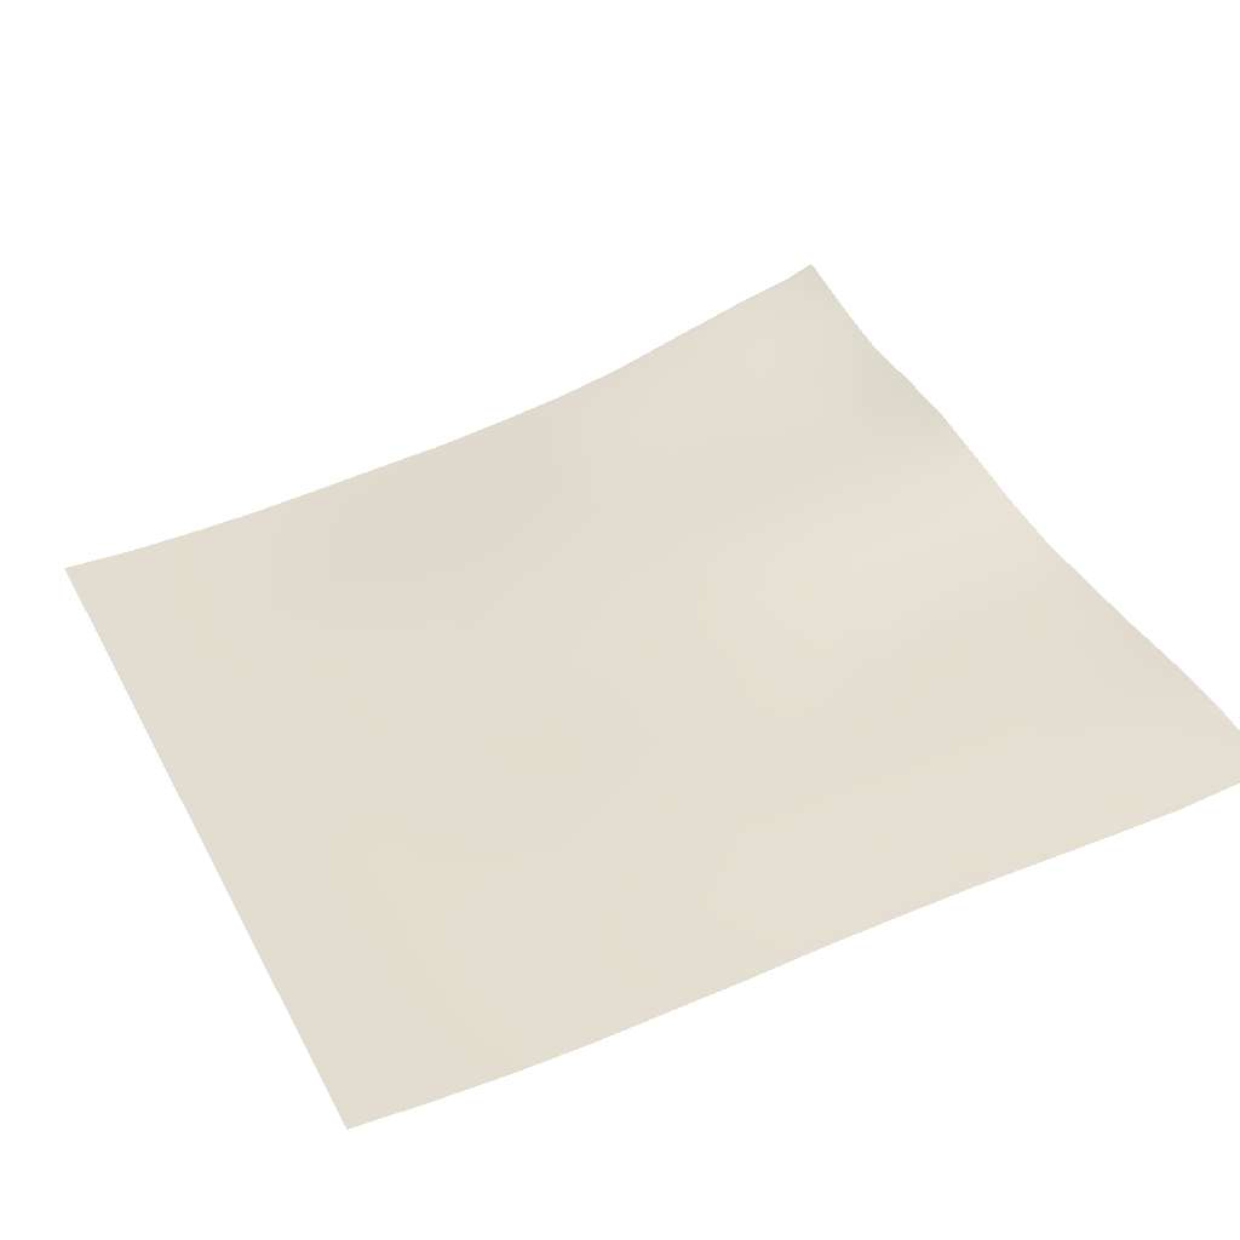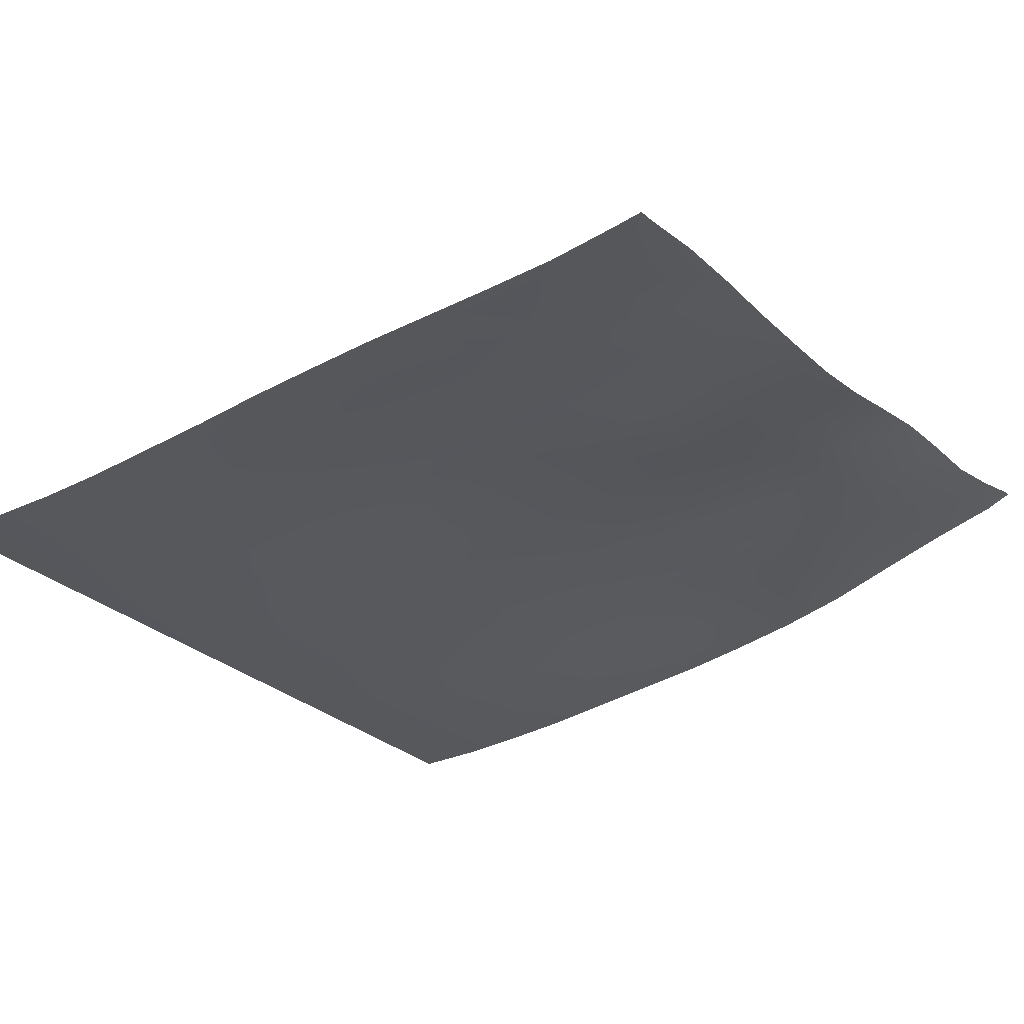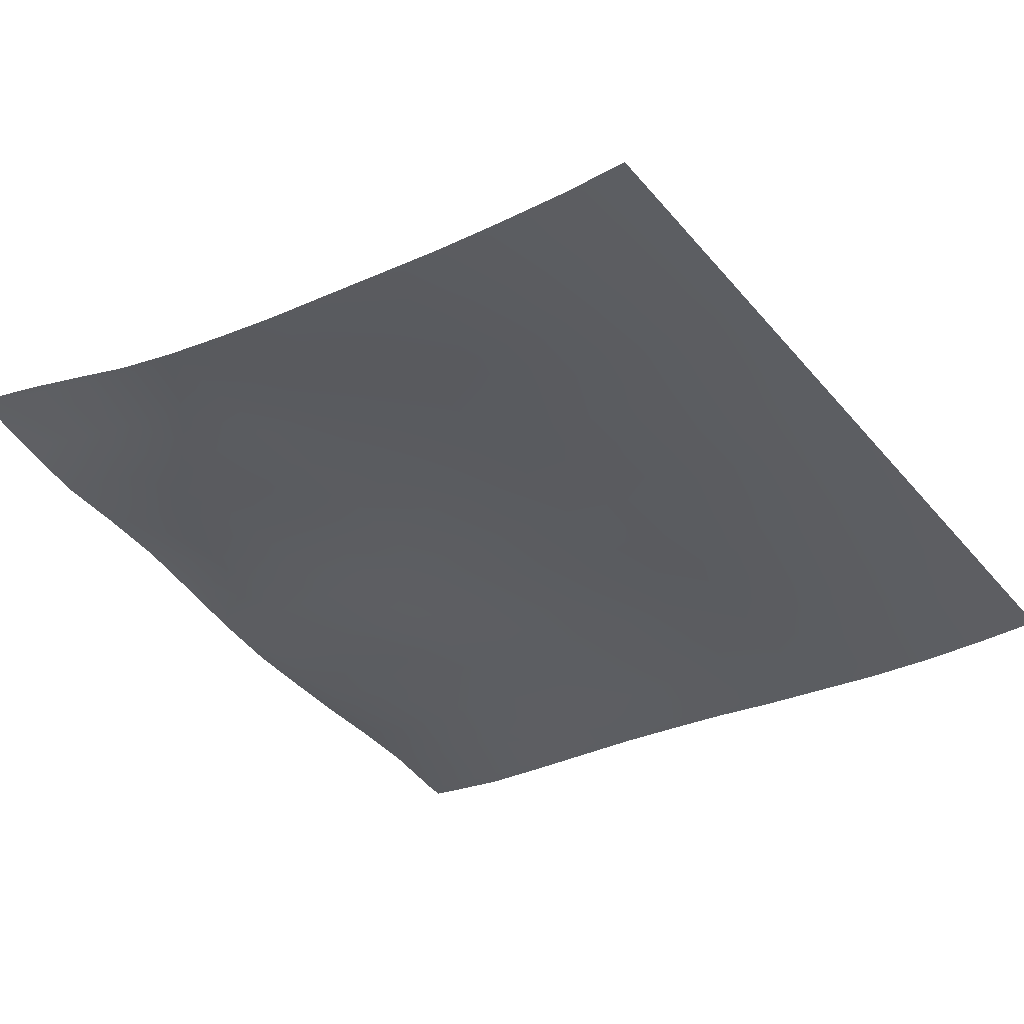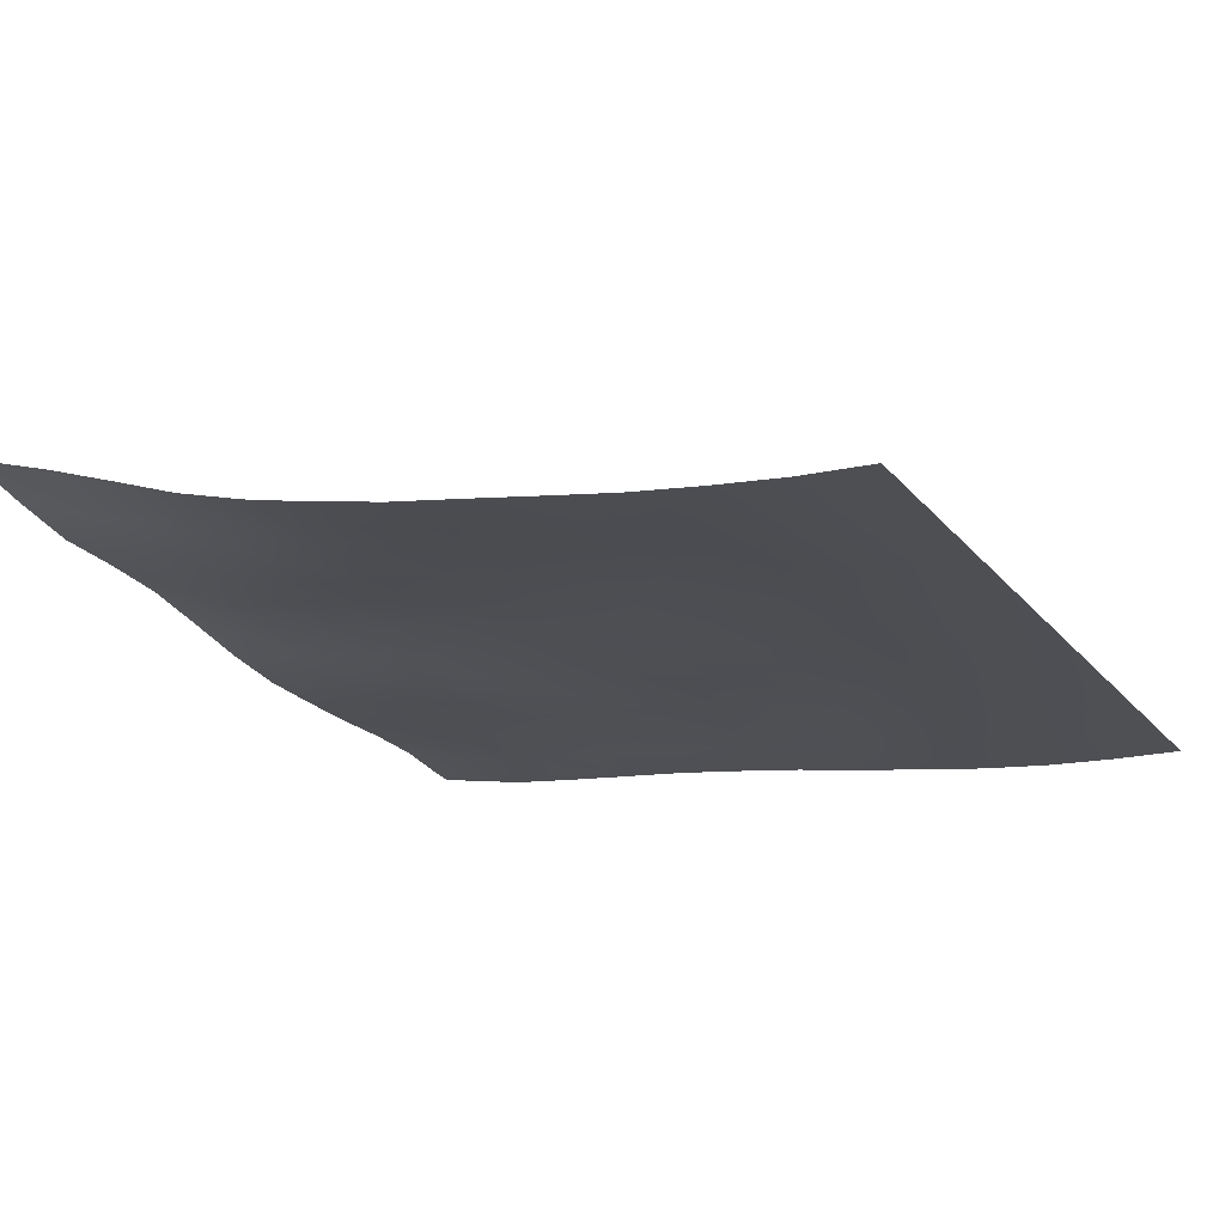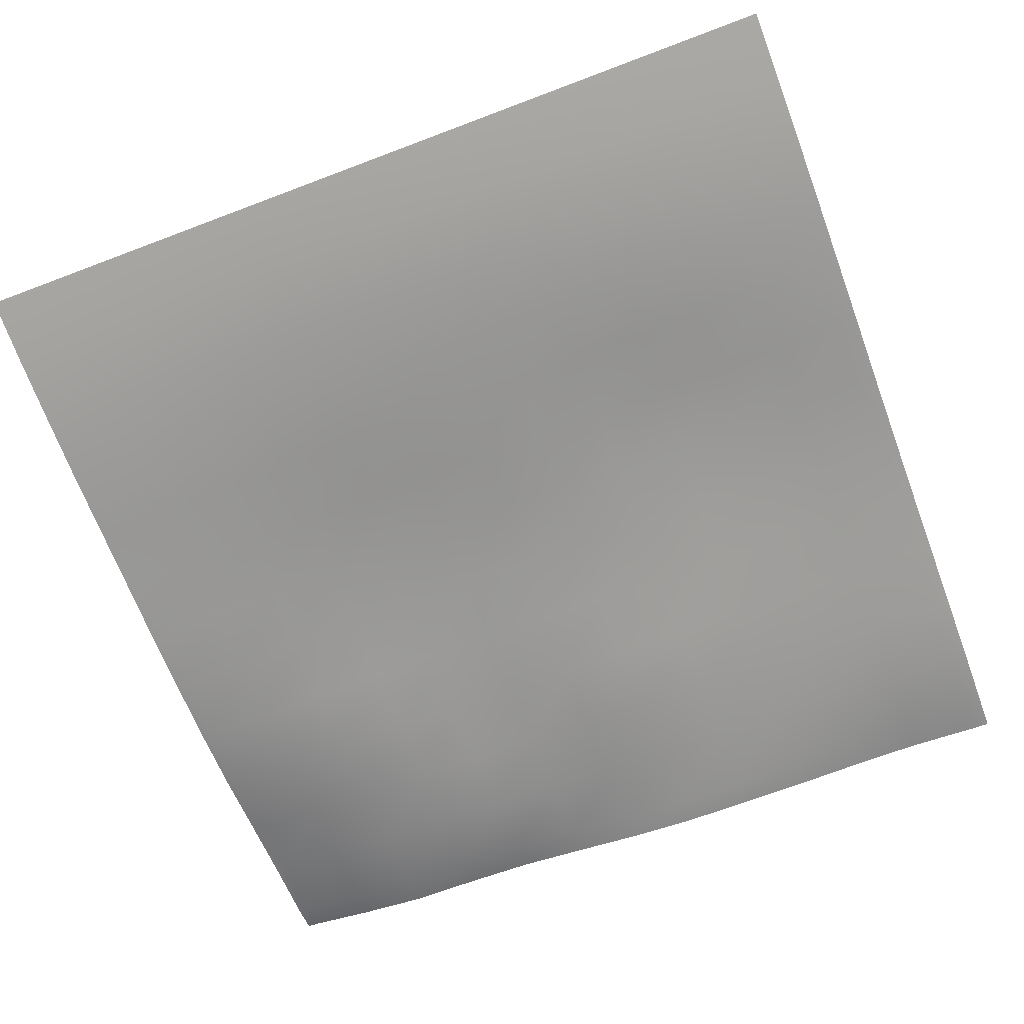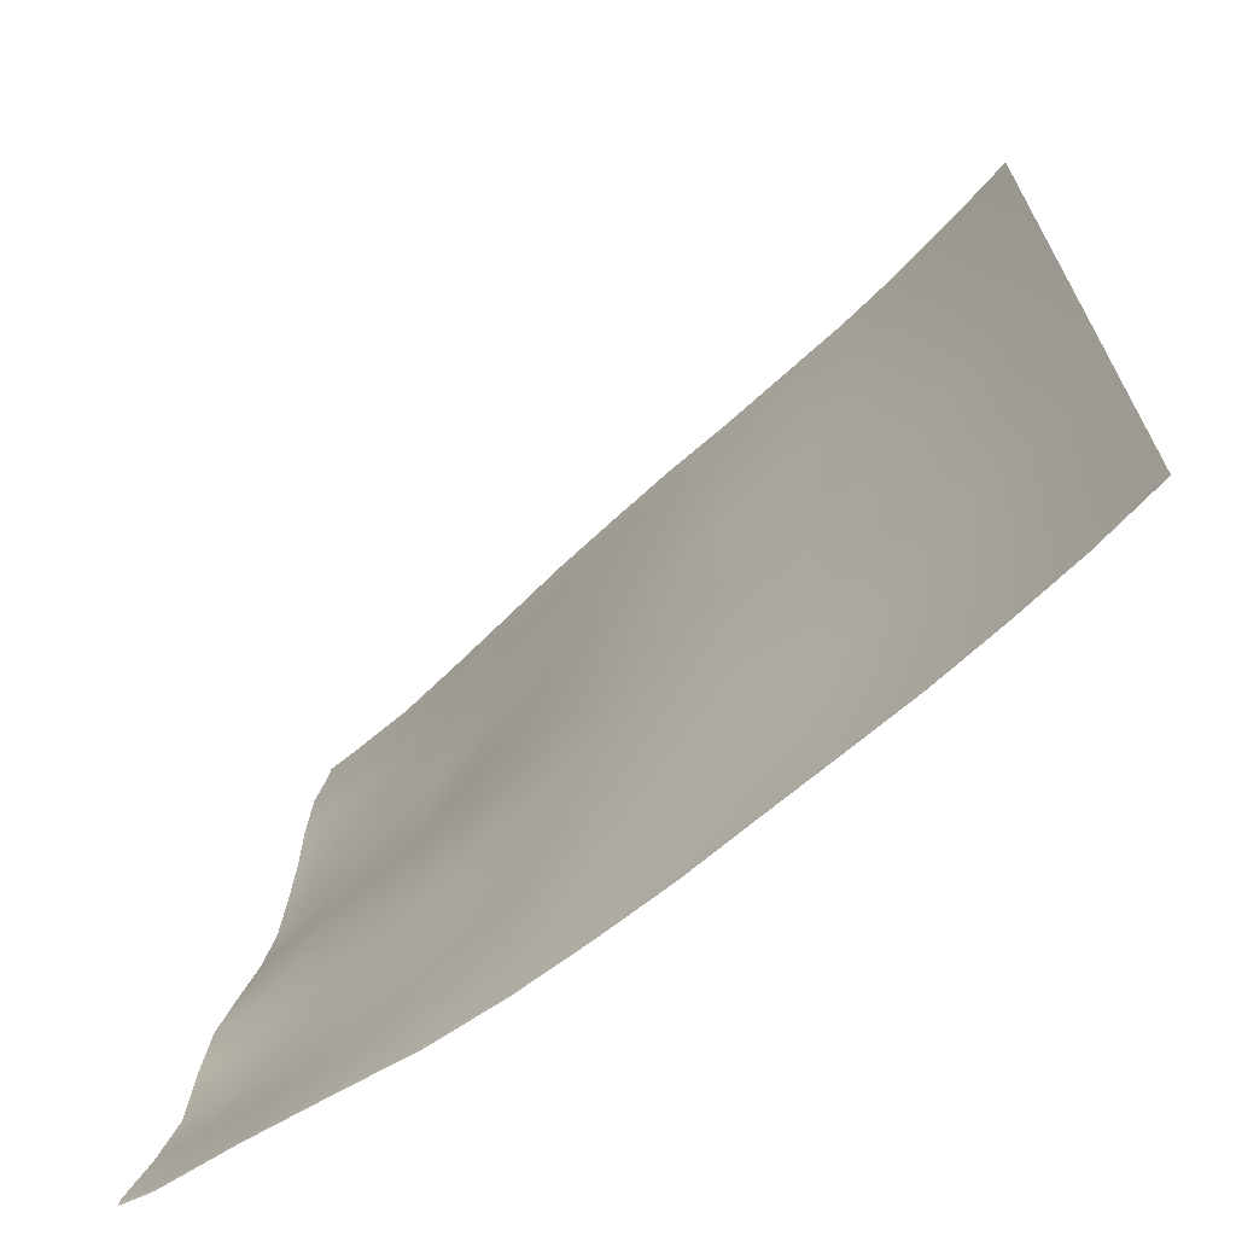
<metadata>
{"format":"obj","ext":"obj","renderer":"f3d","projection":"perspective","resolution":1024,"background":"white","views":[{"elev":34.9,"azim":-24.7,"up":"+Y"},{"elev":-27.2,"azim":34.2,"up":"+Y"},{"elev":-38.7,"azim":-144.5,"up":"+Y"},{"elev":-18.8,"azim":-153.6,"up":"+Y"},{"elev":-75.4,"azim":-69.5,"up":"+Y"},{"elev":-68.3,"azim":-131.5,"up":"+Z"}]}
</metadata>
<code>
o Landscape.004
v -128 0 63.35
v -128 0 60.77
v -128 0 58.18
v -128 0 55.6
v -128 0 53.01
v -128 0 50.42
v -128 0 47.84
v -128 0 45.25
v -128 0 42.67
v -128 0 40.08
v -128 0 37.49
v -128 0 34.91
v -128 0 32.32
v -125.4 0.003277 63.35
v -125.4 0.008175 60.77
v -125.4 0.01419 58.18
v -125.4 0.02275 55.6
v -125.4 0.03071 53.01
v -125.4 0.0419 50.42
v -125.4 0.05236 47.84
v -125.4 0.06287 45.25
v -125.4 0.07422 42.67
v -125.4 0.07489 40.08
v -125.4 0.07226 37.49
v -125.4 0.07105 34.91
v -125.4 0.0675 32.32
v -122.8 0.0805 63.35
v -122.8 0.1063 60.77
v -122.8 0.1351 58.18
v -122.8 0.1697 55.6
v -122.8 0.2023 53.01
v -122.8 0.2341 50.42
v -122.8 0.2562 47.84
v -122.8 0.2795 45.25
v -122.8 0.3088 42.67
v -122.8 0.2975 40.08
v -122.8 0.2782 37.49
v -122.8 0.2788 34.91
v -122.8 0.2627 32.32
v -120.2 0.2665 63.35
v -120.2 0.3197 60.77
v -120.2 0.3847 58.18
v -120.2 0.4327 55.6
v -120.2 0.4914 53.01
v -120.2 0.5674 50.42
v -120.2 0.5925 47.84
v -120.2 0.5944 45.25
v -120.2 0.6259 42.67
v -120.2 0.6243 40.08
v -120.2 0.5803 37.49
v -120.2 0.5473 34.91
v -120.2 0.5109 32.32
v -117.7 0.5466 63.35
v -117.7 0.6449 60.77
v -117.7 0.7264 58.18
v -117.7 0.8439 55.6
v -117.7 0.9038 53.01
v -117.7 0.9234 50.42
v -117.7 0.985 47.84
v -117.7 0.9958 45.25
v -117.7 0.995 42.67
v -117.7 1.033 40.08
v -117.7 0.9659 37.49
v -117.7 0.8933 34.91
v -117.7 0.8679 32.32
v -115.1 0.8206 63.35
v -115.1 0.9905 60.77
v -115.1 1.156 58.18
v -115.1 1.277 55.6
v -115.1 1.346 53.01
v -115.1 1.337 50.42
v -115.1 1.358 47.84
v -115.1 1.47 45.25
v -115.1 1.476 42.67
v -115.1 1.502 40.08
v -115.1 1.409 37.49
v -115.1 1.326 34.91
v -115.1 1.232 32.32
v -112.5 1.171 63.35
v -112.5 1.375 60.77
v -112.5 1.489 58.18
v -112.5 1.619 55.6
v -112.5 1.664 53.01
v -112.5 1.677 50.42
v -112.5 1.814 47.84
v -112.5 1.881 45.25
v -112.5 1.925 42.67
v -112.5 1.875 40.08
v -112.5 1.81 37.49
v -112.5 1.694 34.91
v -112.5 1.578 32.32
v -109.9 1.422 63.35
v -109.9 1.589 60.77
v -109.9 1.727 58.18
v -109.9 1.8 55.6
v -109.9 1.9 53.01
v -109.9 2.034 50.42
v -109.9 2.135 47.84
v -109.9 2.219 45.25
v -109.9 2.224 42.67
v -109.9 2.272 40.08
v -109.9 2.193 37.49
v -109.9 2.107 34.91
v -109.9 2.04 32.32
v -107.3 1.65 63.35
v -107.3 1.776 60.77
v -107.3 1.968 58.18
v -107.3 1.97 55.6
v -107.3 2.088 53.01
v -107.3 2.273 50.42
v -107.3 2.3 47.84
v -107.3 2.534 45.25
v -107.3 2.576 42.67
v -107.3 2.489 40.08
v -107.3 2.547 37.49
v -107.3 2.543 34.91
v -107.3 2.55 32.32
v -104.7 1.817 63.35
v -104.7 1.958 60.77
v -104.7 2.057 58.18
v -104.7 2.158 55.6
v -104.7 2.213 53.01
v -104.7 2.354 50.42
v -104.7 2.59 47.84
v -104.7 2.749 45.25
v -104.7 2.892 42.67
v -104.7 2.766 40.08
v -104.7 2.795 37.49
v -104.7 2.981 34.91
v -104.7 3.215 32.32
v -102.1 1.979 63.35
v -102.1 2.169 60.77
v -102.1 2.247 58.18
v -102.1 2.408 55.6
v -102.1 2.383 53.01
v -102.1 2.447 50.42
v -102.1 2.831 47.84
v -102.1 3.149 45.25
v -102.1 3.256 42.67
v -102.1 3.203 40.08
v -102.1 3.449 37.49
v -102.1 3.624 34.91
v -102.1 4.064 32.32
v -99.56 2.159 63.35
v -99.56 2.413 60.77
v -99.56 2.498 58.18
v -99.56 2.634 55.6
v -99.56 2.786 53.01
v -99.56 2.923 50.42
v -99.56 3.169 47.84
v -99.56 3.493 45.25
v -99.56 3.487 42.67
v -99.56 3.766 40.08
v -99.56 3.895 37.49
v -99.56 4.305 34.91
v -99.56 4.899 32.32
v -96.97 2.559 63.35
v -96.97 2.856 60.77
v -96.97 2.978 58.18
v -96.97 2.946 55.6
v -96.97 3.052 53.01
v -96.97 3.146 50.42
v -96.97 3.56 47.84
v -96.97 3.974 45.25
v -96.97 4.285 42.67
v -96.97 4.442 40.08
v -96.97 4.629 37.49
v -96.97 5.114 34.91
v -96.97 5.669 32.32
v -96 3.685 47.84
v -96 4.188 45.25
v -96 3.343 50.42
v -96 3.237 53.01
v -96 4.658 42.67
v -96 4.85 40.08
v -96 6.1 32.32
v -96 4.949 37.49
v -96 5.459 34.91
v -96 2.739 63.35
v -96 3.088 60.77
v -96 3.182 58.18
v -96 3.168 55.6
v -96.97 2.527 64
v -122.8 0.07622 64
v -128 0 64
v -125.4 0.002619 64
v -107.3 1.635 64
v -99.56 2.144 64
v -120.2 0.2545 64
v -112.5 1.141 64
v -102.1 1.951 64
v -117.7 0.532 64
v -115.1 0.804 64
v -104.7 1.792 64
v -109.9 1.399 64
v -96 2.695 64
v -117.7 0.8666 32
v -120.2 0.514 32
v -102.1 4.095 32
v -104.7 3.223 32
v -107.3 2.557 32
v -96 6.126 32
v -96.97 5.701 32
v -125.4 0.06763 32
v -128 0 32
v -115.1 1.229 32
v -112.5 1.577 32
v -99.56 4.944 32
v -109.9 2.035 32
v -122.8 0.262 32
f 185 186 14 1
f 1 14 15 2
f 2 15 16 3
f 3 16 17 4
f 4 17 18 5
f 5 18 19 6
f 6 19 20 7
f 7 20 21 8
f 8 21 22 9
f 9 22 23 10
f 10 23 24 11
f 11 24 25 12
f 12 25 26 13
f 186 184 27 14
f 14 27 28 15
f 15 28 29 16
f 16 29 30 17
f 17 30 31 18
f 18 31 32 19
f 19 32 33 20
f 20 33 34 21
f 21 34 35 22
f 22 35 36 23
f 23 36 37 24
f 24 37 38 25
f 25 38 39 26
f 184 189 40 27
f 27 40 41 28
f 28 41 42 29
f 29 42 43 30
f 30 43 44 31
f 31 44 45 32
f 32 45 46 33
f 33 46 47 34
f 34 47 48 35
f 35 48 49 36
f 36 49 50 37
f 37 50 51 38
f 38 51 52 39
f 189 192 53 40
f 40 53 54 41
f 41 54 55 42
f 42 55 56 43
f 43 56 57 44
f 44 57 58 45
f 45 58 59 46
f 46 59 60 47
f 47 60 61 48
f 48 61 62 49
f 49 62 63 50
f 50 63 64 51
f 51 64 65 52
f 192 193 66 53
f 53 66 67 54
f 54 67 68 55
f 55 68 69 56
f 56 69 70 57
f 57 70 71 58
f 58 71 72 59
f 59 72 73 60
f 60 73 74 61
f 61 74 75 62
f 62 75 76 63
f 63 76 77 64
f 64 77 78 65
f 193 190 79 66
f 66 79 80 67
f 67 80 81 68
f 68 81 82 69
f 69 82 83 70
f 70 83 84 71
f 71 84 85 72
f 72 85 86 73
f 73 86 87 74
f 74 87 88 75
f 75 88 89 76
f 76 89 90 77
f 77 90 91 78
f 190 195 92 79
f 79 92 93 80
f 80 93 94 81
f 81 94 95 82
f 82 95 96 83
f 83 96 97 84
f 84 97 98 85
f 85 98 99 86
f 86 99 100 87
f 87 100 101 88
f 88 101 102 89
f 89 102 103 90
f 90 103 104 91
f 195 187 105 92
f 92 105 106 93
f 93 106 107 94
f 94 107 108 95
f 95 108 109 96
f 96 109 110 97
f 97 110 111 98
f 98 111 112 99
f 99 112 113 100
f 100 113 114 101
f 101 114 115 102
f 102 115 116 103
f 103 116 117 104
f 187 194 118 105
f 105 118 119 106
f 106 119 120 107
f 107 120 121 108
f 108 121 122 109
f 109 122 123 110
f 110 123 124 111
f 111 124 125 112
f 112 125 126 113
f 113 126 127 114
f 114 127 128 115
f 115 128 129 116
f 116 129 130 117
f 194 191 131 118
f 118 131 132 119
f 119 132 133 120
f 120 133 134 121
f 121 134 135 122
f 122 135 136 123
f 123 136 137 124
f 124 137 138 125
f 125 138 139 126
f 126 139 140 127
f 127 140 141 128
f 128 141 142 129
f 129 142 143 130
f 191 188 144 131
f 131 144 145 132
f 132 145 146 133
f 133 146 147 134
f 134 147 148 135
f 135 148 149 136
f 136 149 150 137
f 137 150 151 138
f 138 151 152 139
f 139 152 153 140
f 140 153 154 141
f 141 154 155 142
f 142 155 156 143
f 188 183 157 144
f 144 157 158 145
f 145 158 159 146
f 146 159 160 147
f 147 160 161 148
f 148 161 162 149
f 149 162 163 150
f 150 163 164 151
f 151 164 165 152
f 152 165 166 153
f 153 166 167 154
f 154 167 168 155
f 155 168 169 156
f 163 170 171 164
f 162 172 170 163
f 161 173 172 162
f 164 171 174 165
f 165 174 175 166
f 166 175 177 167
f 167 177 178 168
f 168 178 176 169
f 157 179 180 158
f 158 180 181 159
f 159 181 182 160
f 160 182 173 161
f 183 196 179 157
f 52 65 197 198
f 130 143 199 200
f 117 130 200 201
f 169 176 202 203
f 13 26 204 205
f 65 78 206 197
f 78 91 207 206
f 143 156 208 199
f 156 169 203 208
f 91 104 209 207
f 104 117 201 209
f 26 39 210 204
f 39 52 198 210

</code>
